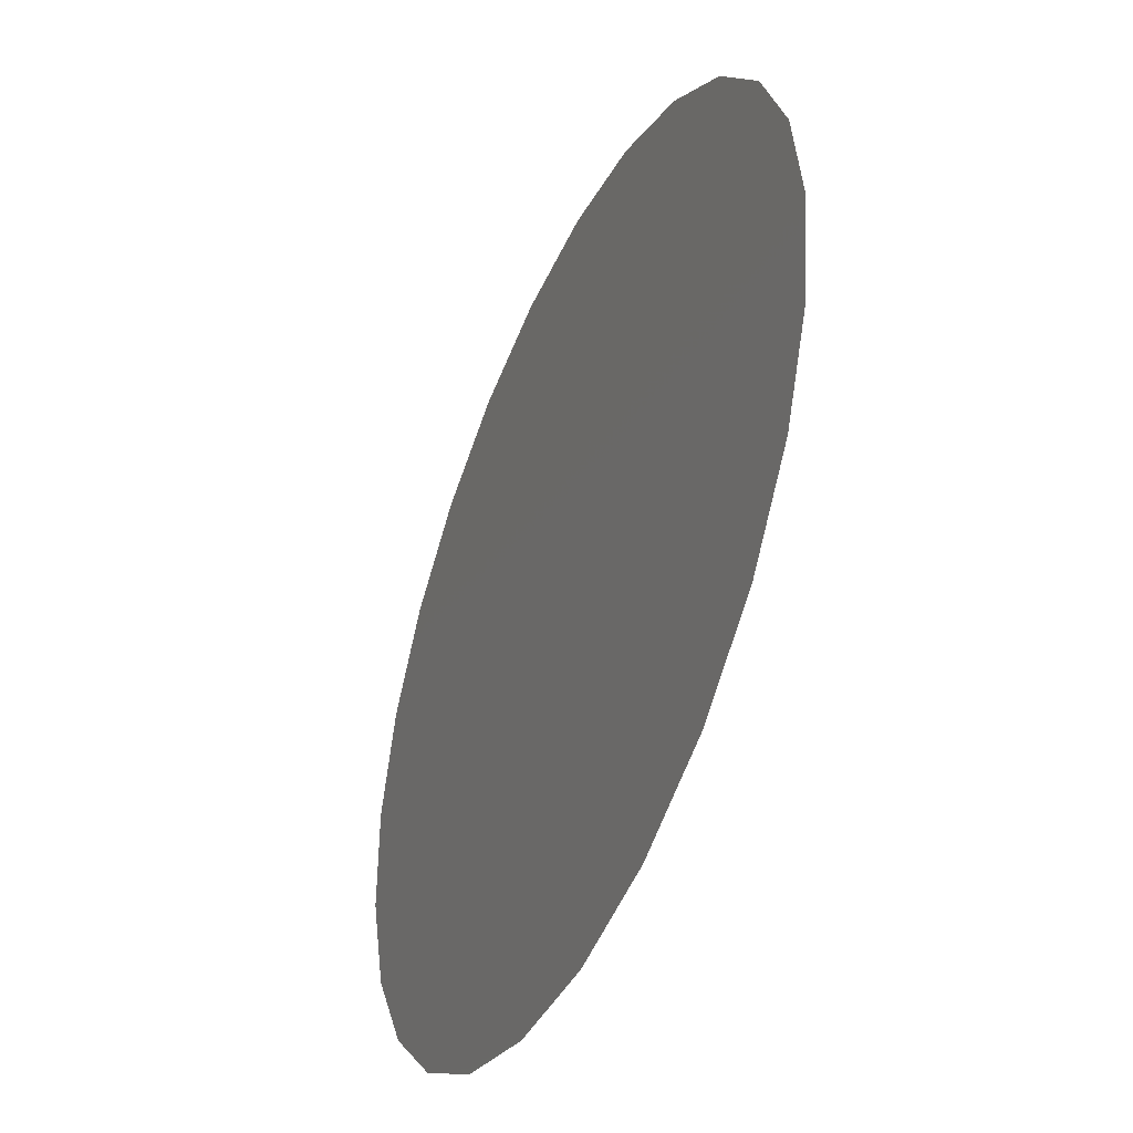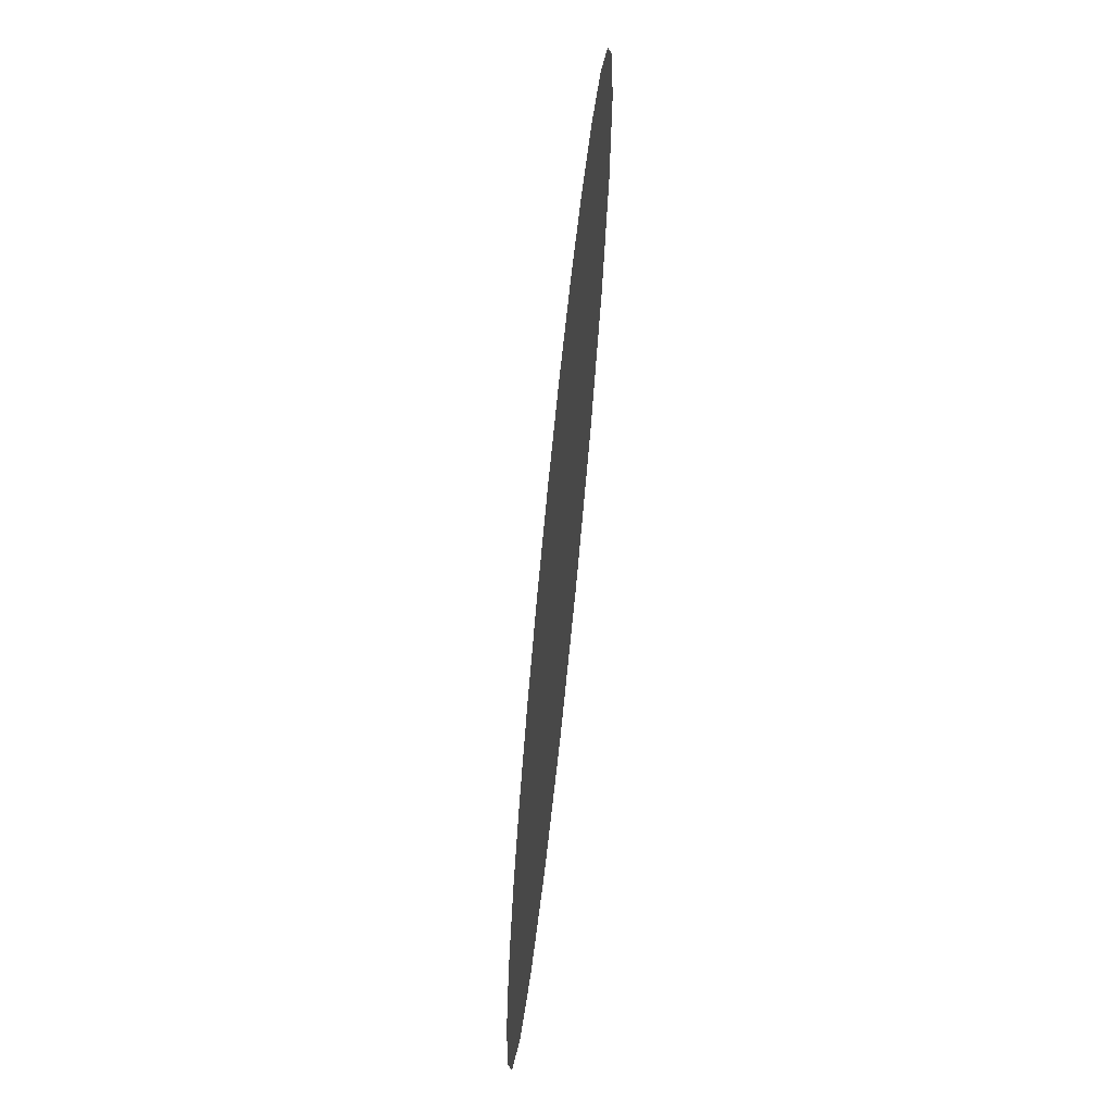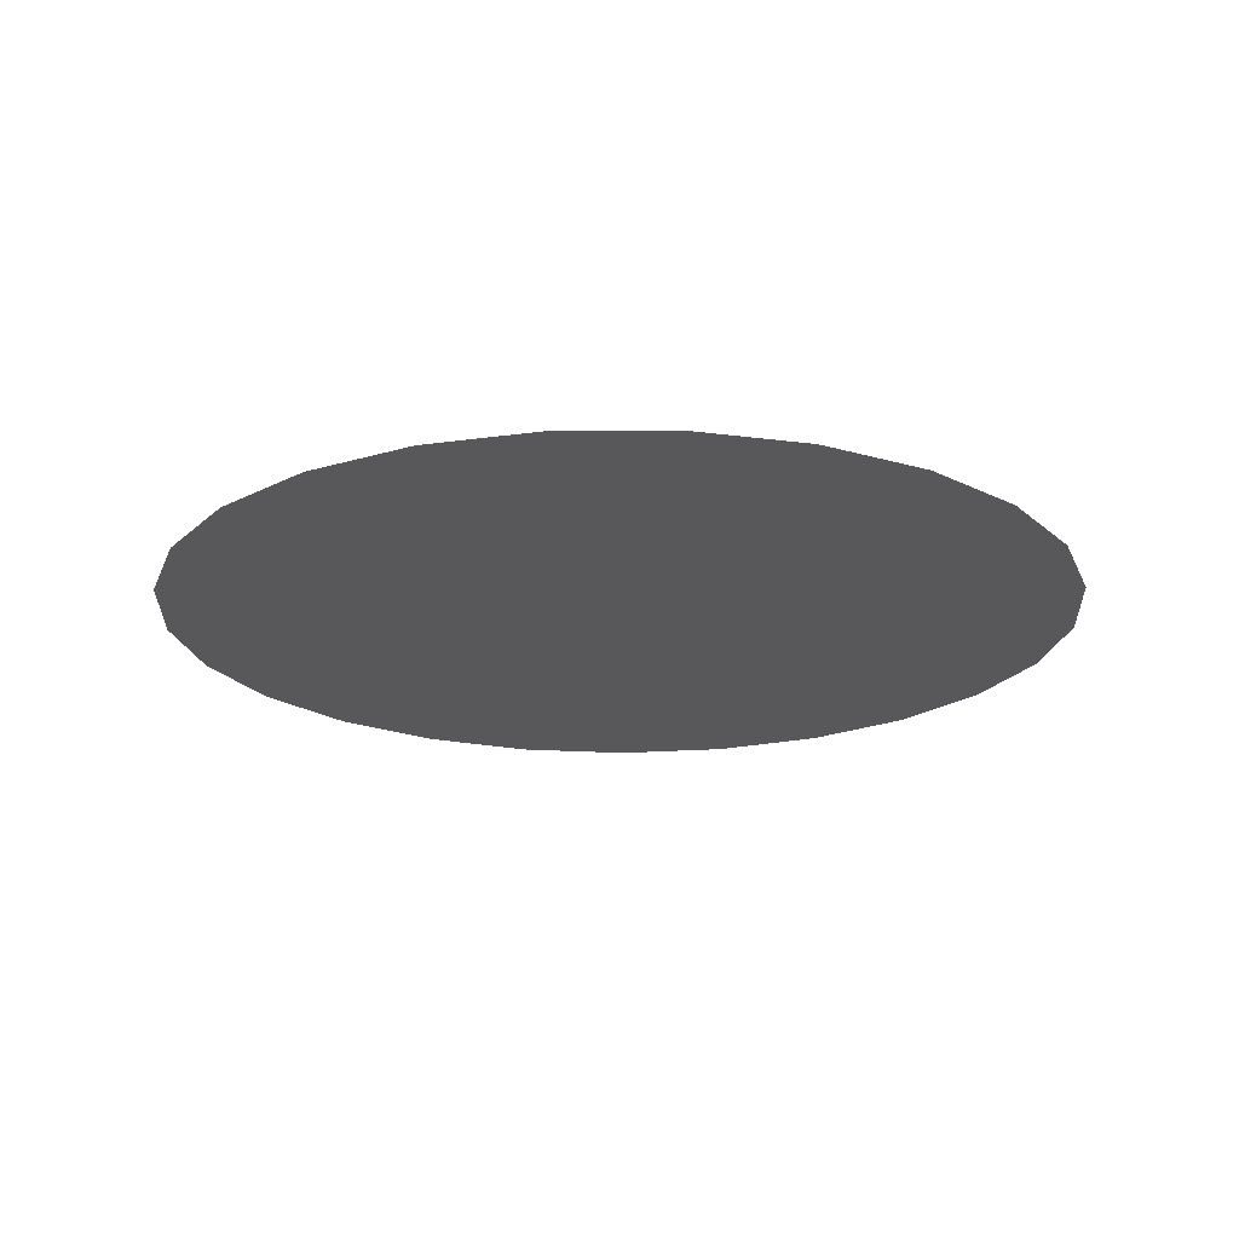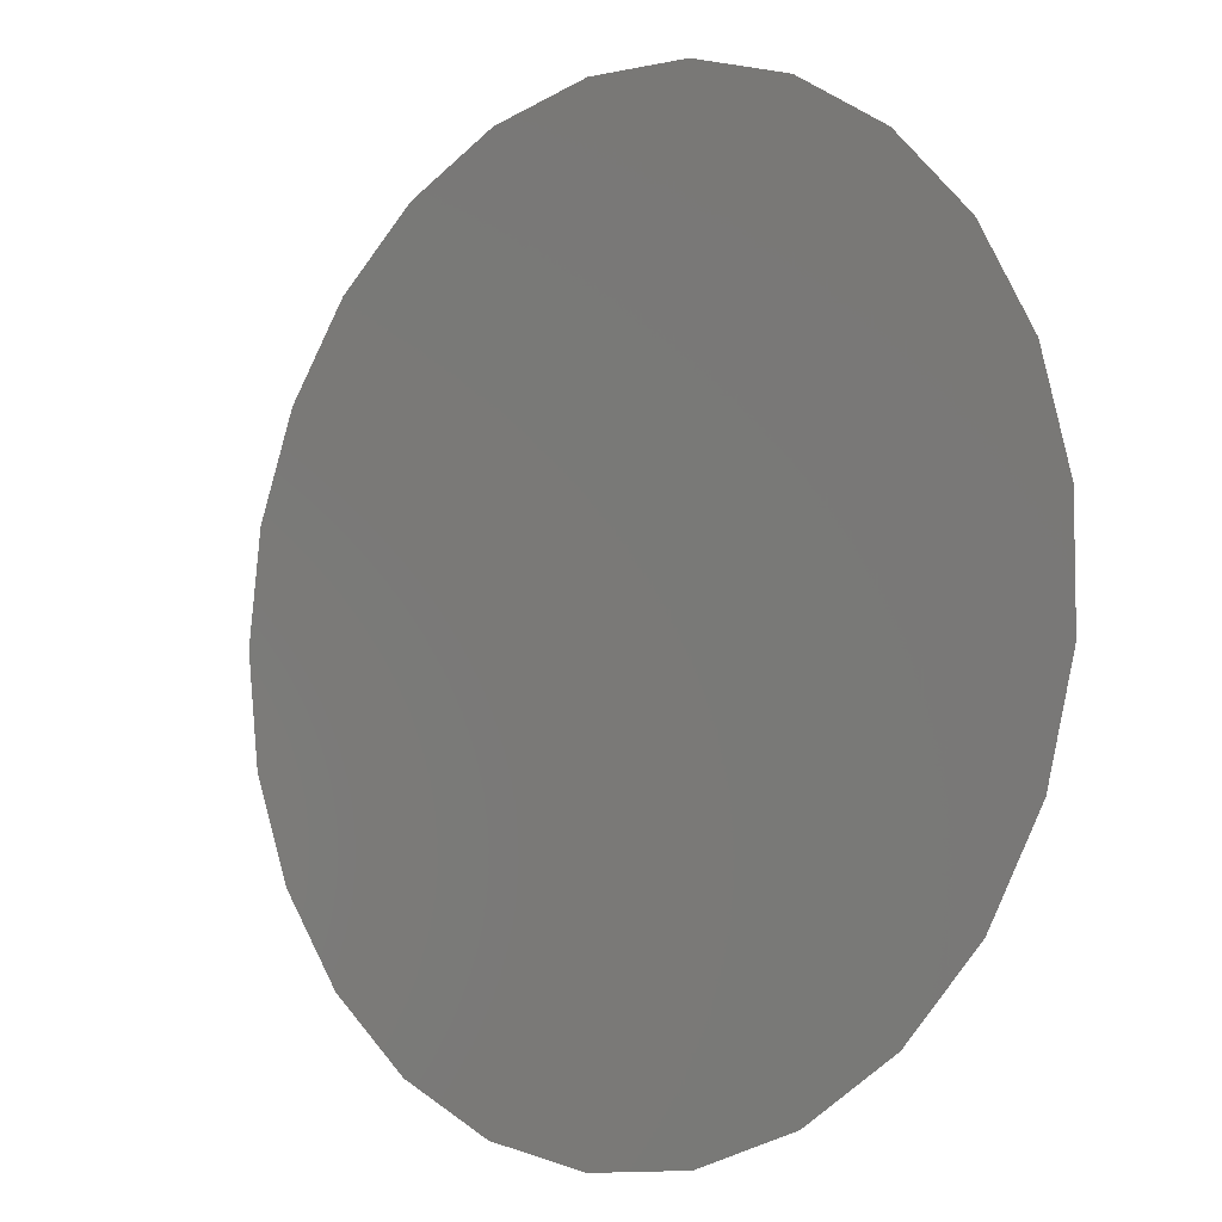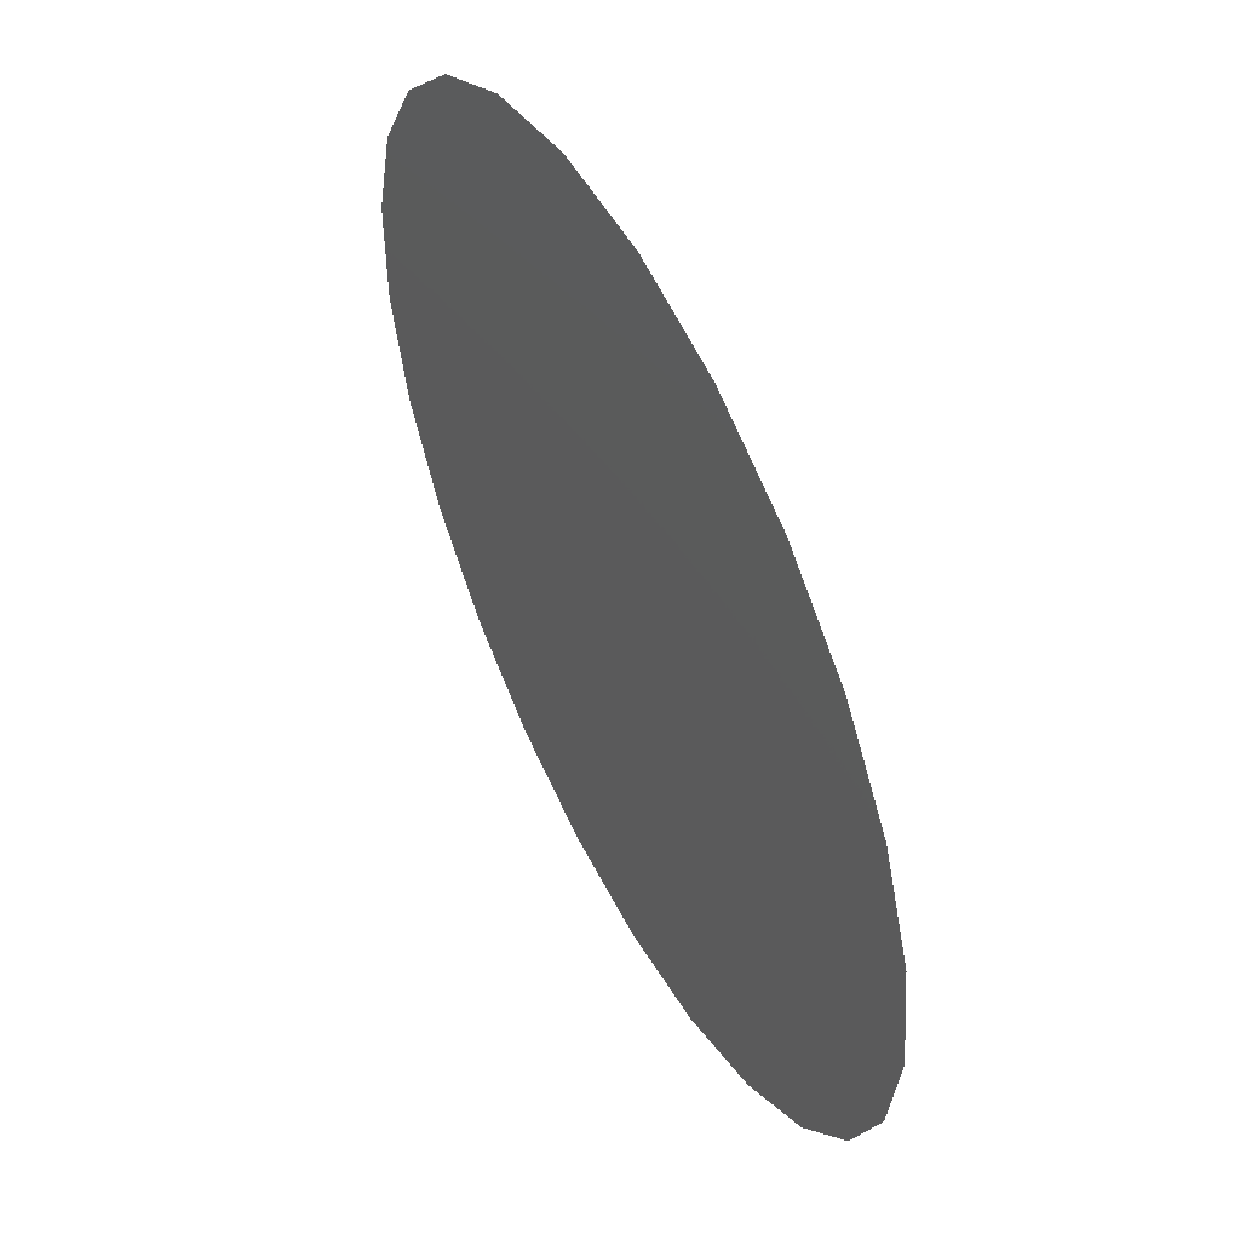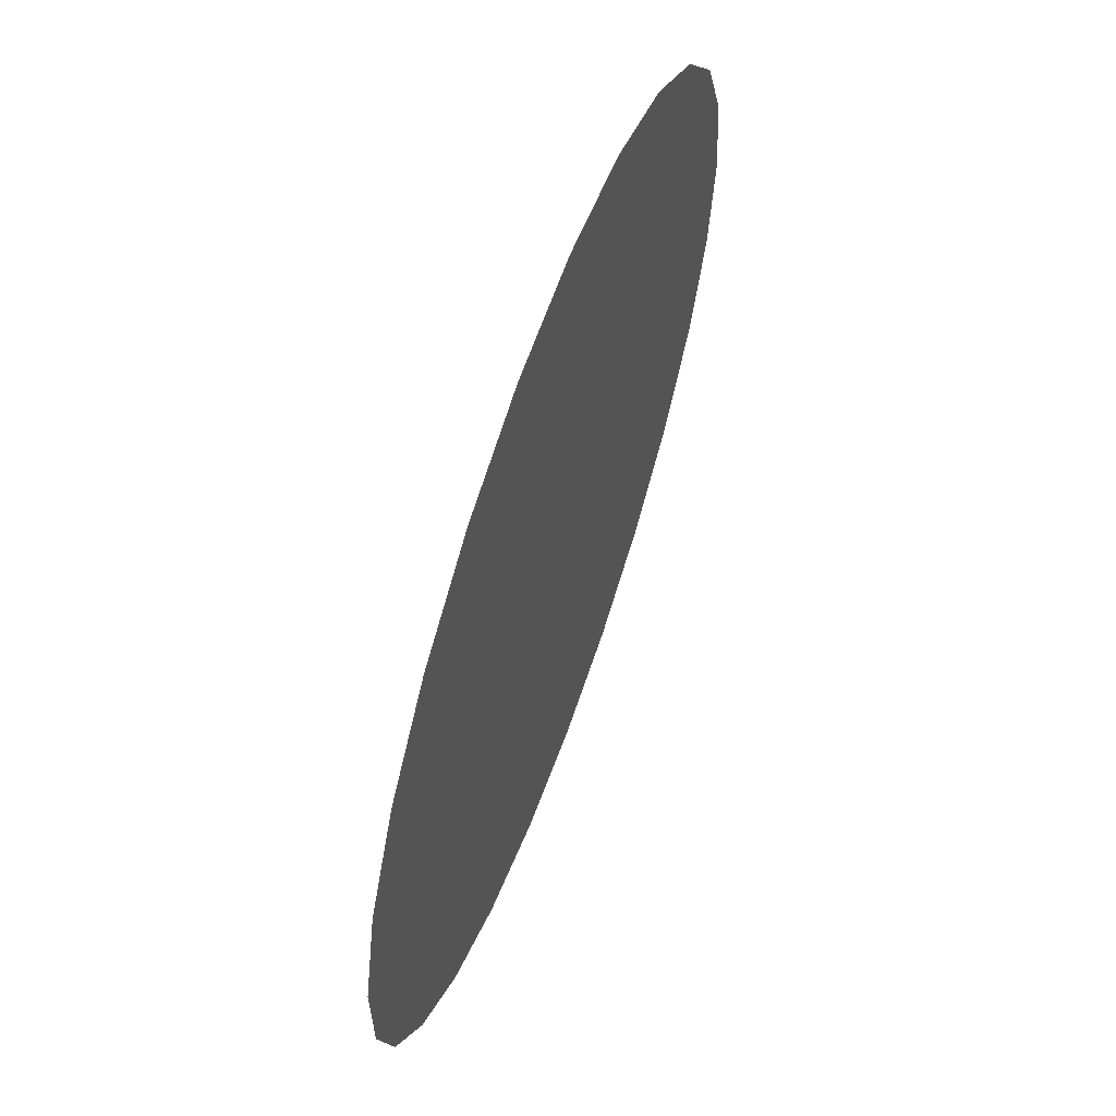
<metadata>
{"format":"stl","ext":"stl","renderer":"f3d","projection":"perspective","resolution":1024,"background":"white","views":[{"elev":-44.4,"azim":65.8,"up":"+Y"},{"elev":-69.4,"azim":84.1,"up":"+Y"},{"elev":-20.0,"azim":-104.0,"up":"+Z"},{"elev":-6.6,"azim":-137.2,"up":"+Y"},{"elev":53.4,"azim":62.8,"up":"+Y"},{"elev":63.0,"azim":-70.2,"up":"+Y"}]}
</metadata>
<code>
# stl→obj: 26 verts, 25 faces
v 0 0 1
v 3 0 1
v 2.906 0.7461 1
v 2.629 1.445 1
v 2.187 2.054 1
v 1.607 2.533 1
v 0.9271 2.853 1
v 0.1884 2.994 1
v -0.5621 2.947 1
v -1.277 2.714 1
v -1.912 2.312 1
v -2.427 1.763 1
v -2.789 1.104 1
v -2.976 0.376 1
v -2.976 -0.376 1
v -2.789 -1.104 1
v -2.427 -1.763 1
v -1.912 -2.312 1
v -1.277 -2.714 1
v -0.5621 -2.947 1
v 0.1884 -2.994 1
v 0.9271 -2.853 1
v 1.607 -2.533 1
v 2.187 -2.054 1
v 2.629 -1.445 1
v 2.906 -0.7461 1
f 1 2 3
f 1 3 4
f 1 4 5
f 1 5 6
f 1 6 7
f 1 7 8
f 1 8 9
f 1 9 10
f 1 10 11
f 1 11 12
f 1 12 13
f 1 13 14
f 1 14 15
f 1 15 16
f 1 16 17
f 1 17 18
f 1 18 19
f 1 19 20
f 1 20 21
f 1 21 22
f 1 22 23
f 1 23 24
f 1 24 25
f 1 25 26
f 1 26 2

</code>
